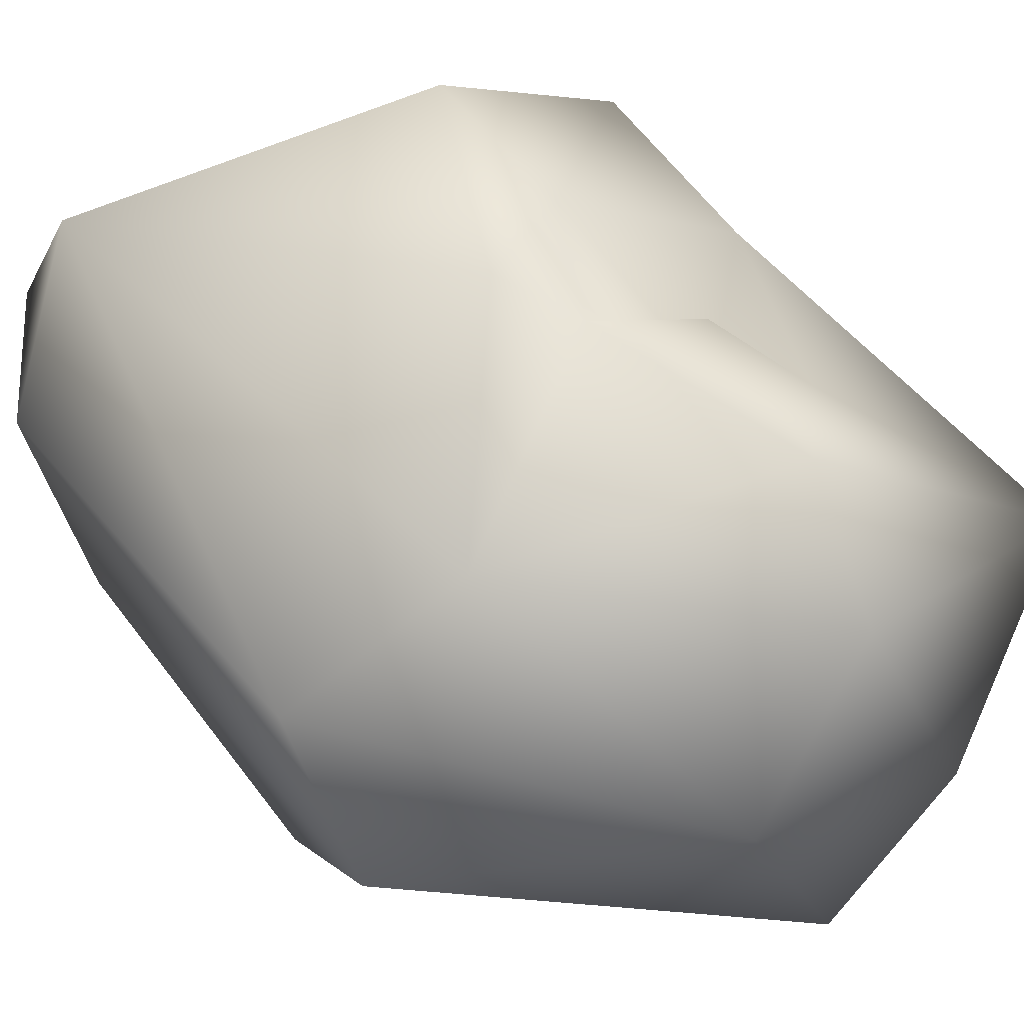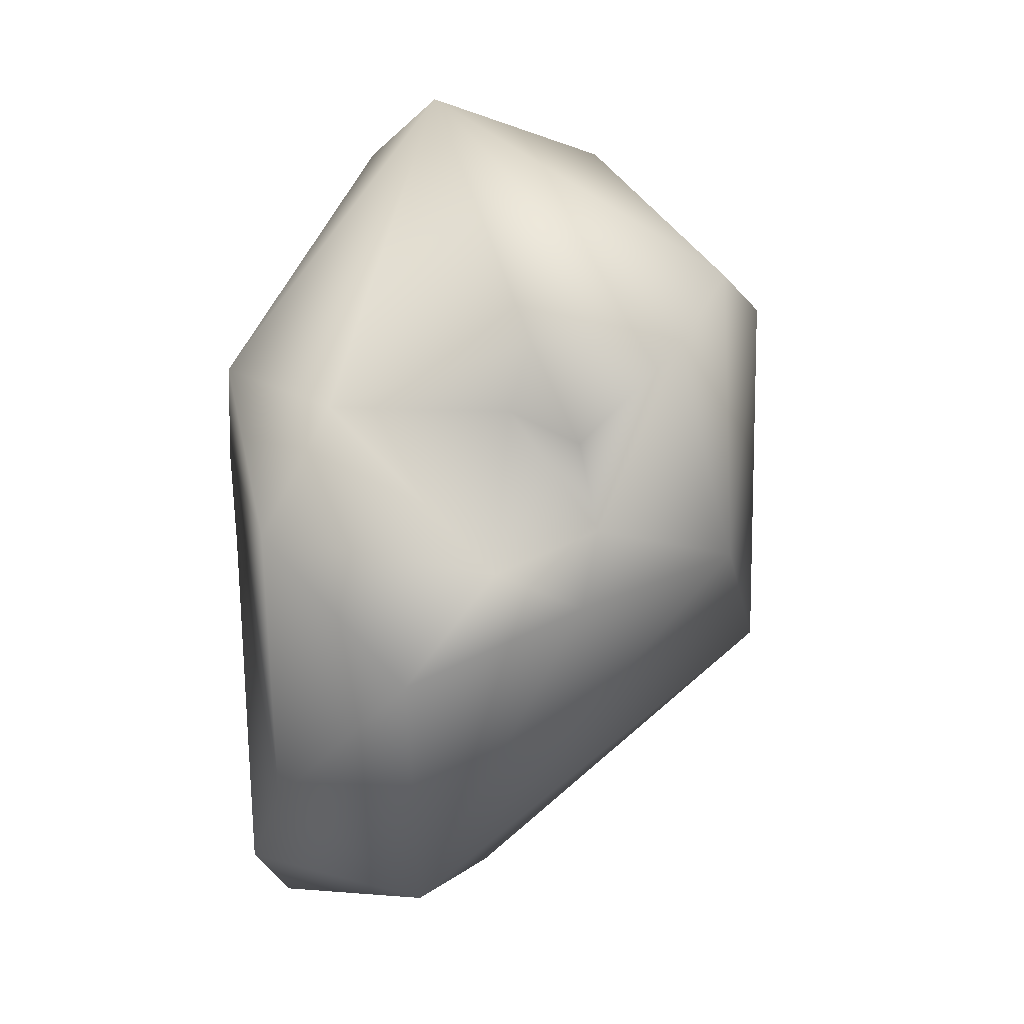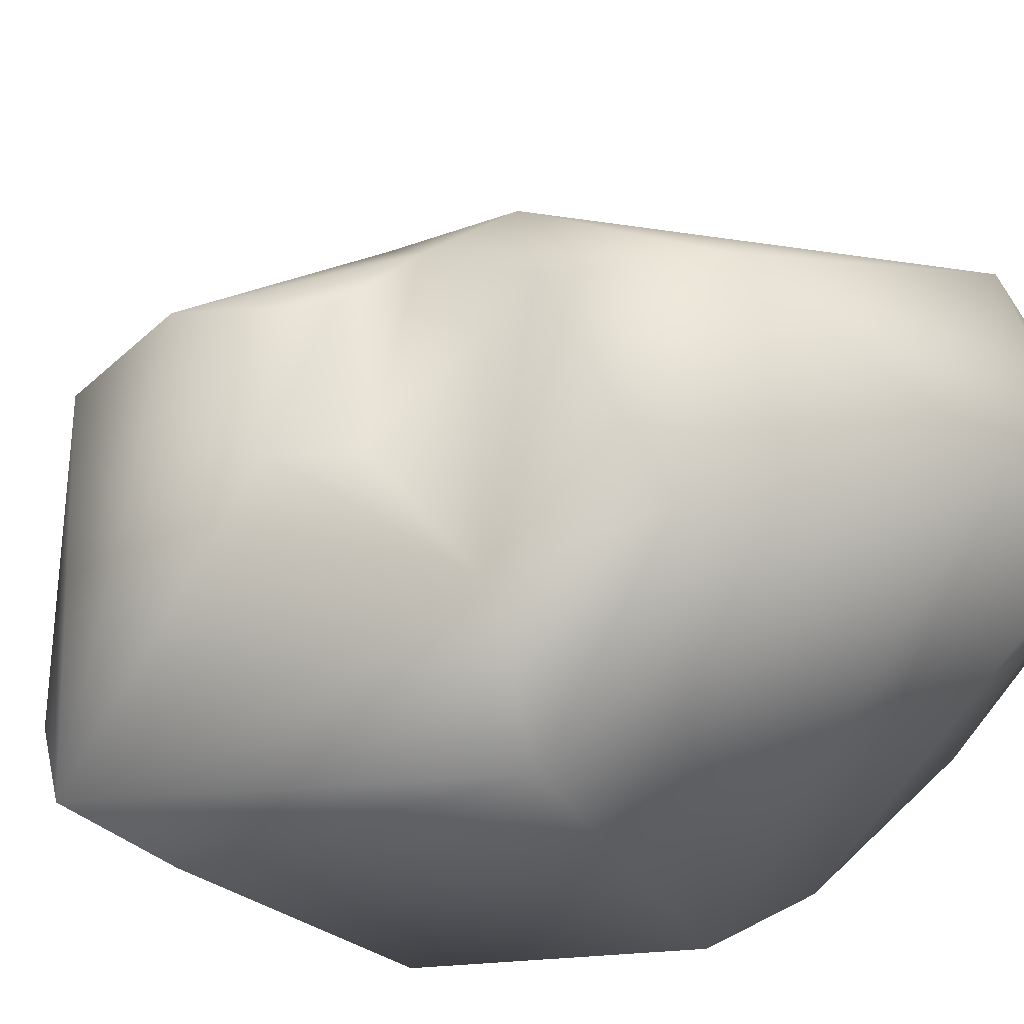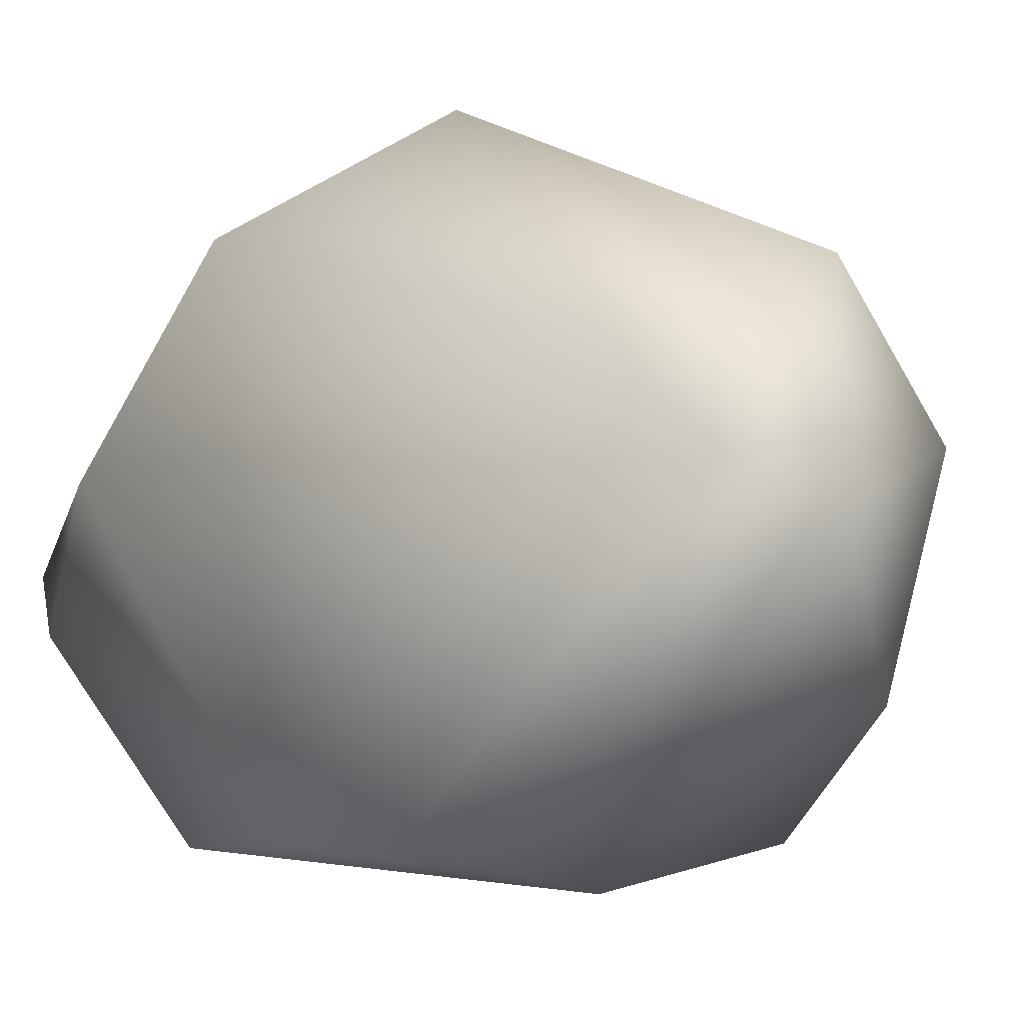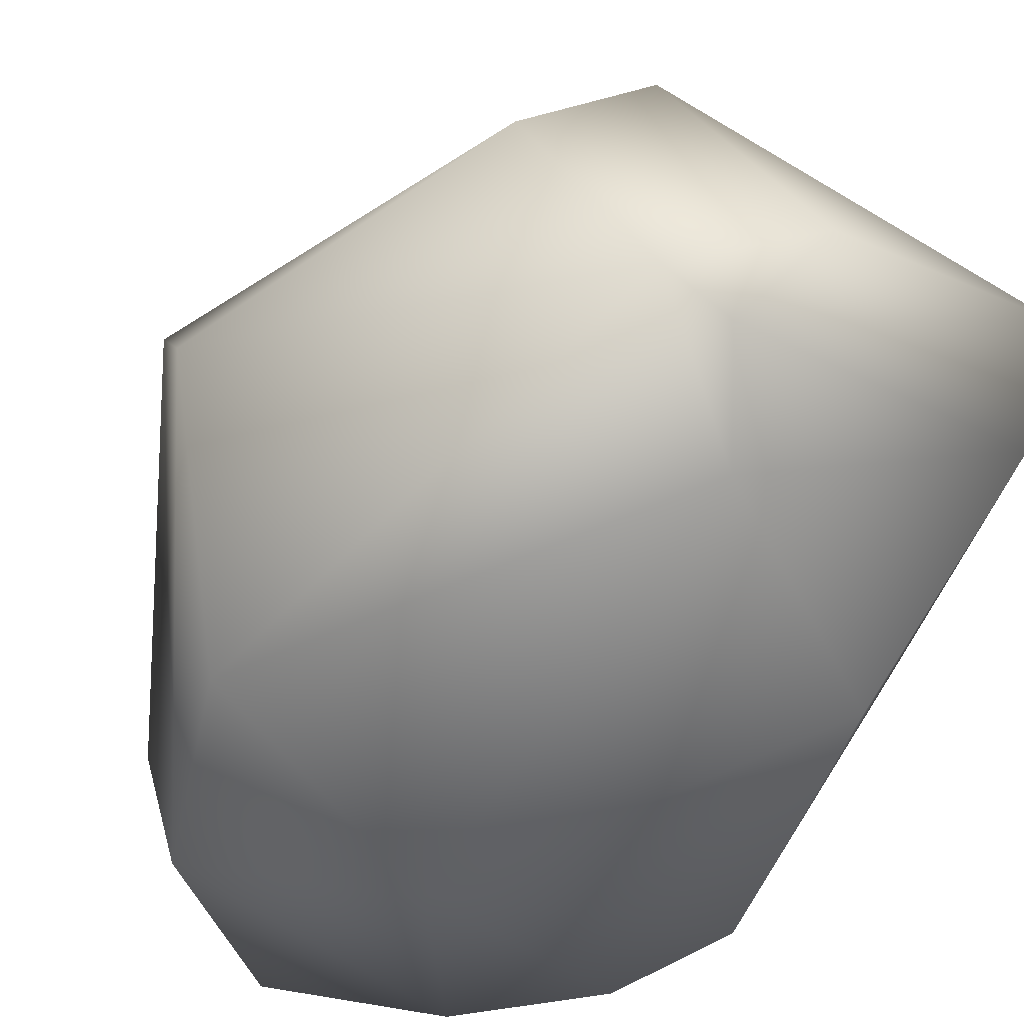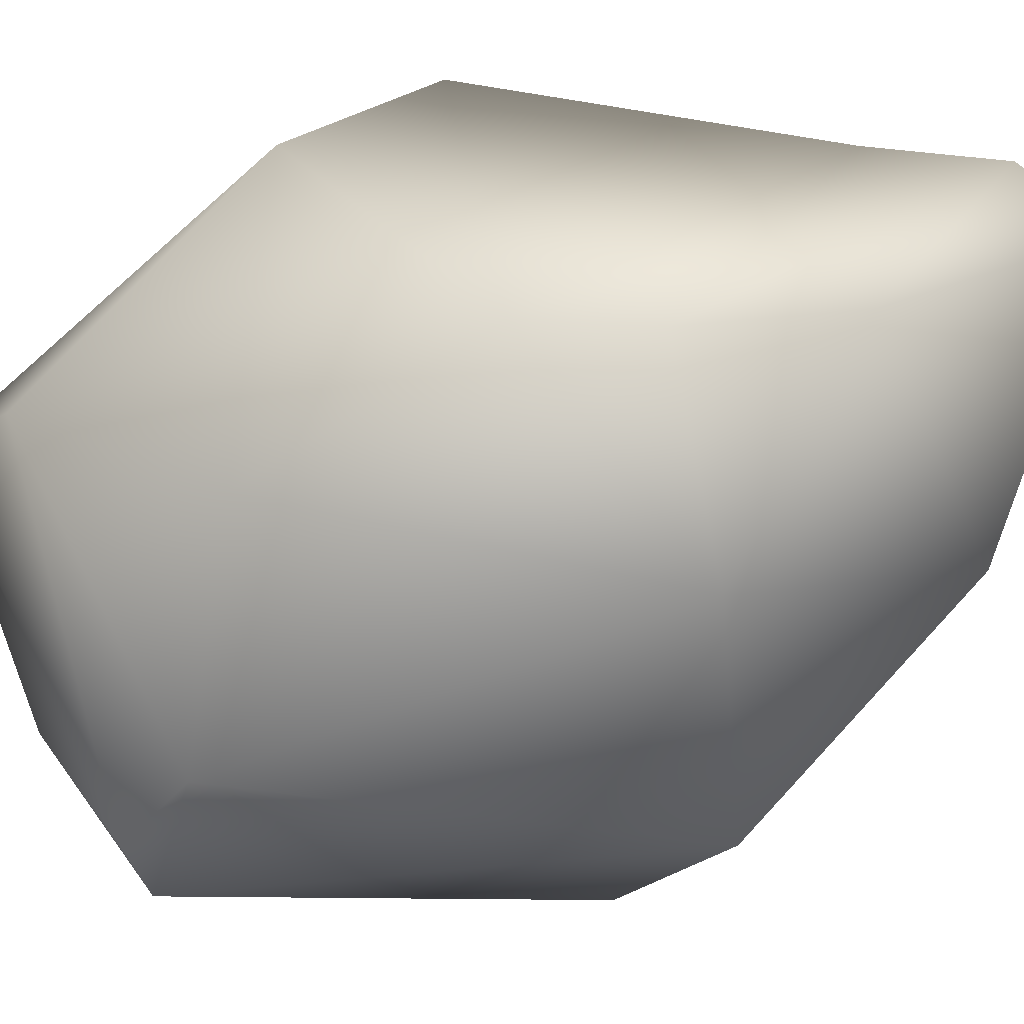
<metadata>
{"format":"obj","ext":"obj","renderer":"f3d","projection":"perspective","resolution":1024,"background":"white","views":[{"elev":44.8,"azim":-85.6,"up":"+Y"},{"elev":19.1,"azim":167.5,"up":"+Z"},{"elev":33.4,"azim":56.0,"up":"+Y"},{"elev":-2.7,"azim":125.1,"up":"+Y"},{"elev":-60.0,"azim":-55.3,"up":"+Y"},{"elev":-61.4,"azim":88.8,"up":"+Y"}]}
</metadata>
<code>
o SM_Small_Rock_04_Group5248.017
v -0.07941 0.0255 0.08047
v -0.05939 0.01739 -0.03136
v -0.04394 0.01251 0.0713
v 0.04908 0.1328 0.02744
v 0.04684 0.02161 0.01426
v 0.04521 0.1102 -0.05578
v 0.00955 0.1263 -0.08224
v -0.07771 0.1196 0.007831
v -0.0288 0.1505 0.008295
v -0.01519 0.04627 -0.07838
v 0.04031 0.07941 -0.101
v 0.0429 0.03761 -0.05145
v -0.06485 0.02155 0.08571
v 0.007707 0.05944 0.1086
v -0.006982 0.07259 0.125
v -0.05737 0.04866 0.1045
v -0.07673 0.11 0.08216
v -0.09838 0.0742 0.06329
v 0.01789 0.1584 -0.005505
v -0.01561 0.09293 -0.0906
v -0.09285 0.09482 -0.02597
v -0.1023 0.05833 -0.01069
v -0.057 0.1341 0.06955
v -0.03416 0.1445 0.02653
v 0.02918 0.1155 0.0547
v -0.01759 0.1165 0.05086
v -0.0222 0.1206 0.07013
v 0.05172 0.0883 0.05864
v -0.001173 0.01075 -0.02493
v 0.01452 0.0169 0.06301
v 0.04598 0.02174 -0.01351
v -0.006394 0.1503 0.01927
v -0.02962 0.1426 0.04918
v 0.0506 0.09004 -0.08323
f 1 2 3
f 4 5 6
f 7 8 9
f 10 11 12
f 13 14 15
f 16 17 18
f 6 19 4
f 15 17 16
f 20 10 21
f 1 22 2
f 8 23 24
f 25 26 27
f 15 14 28
f 27 15 25
f 20 11 10
f 19 6 7
f 2 29 3
f 30 5 28
f 4 28 5
f 15 28 25
f 18 22 1
f 18 17 8
f 22 21 10
f 18 21 22
f 2 10 29
f 2 22 10
f 11 20 7
f 7 20 21
f 6 5 31
f 29 5 30
f 17 15 23
f 17 23 8
f 25 4 32
f 28 4 25
f 4 19 32
f 7 9 19
f 14 13 3
f 29 30 3
f 21 18 8
f 7 21 8
f 28 14 30
f 14 3 30
f 9 32 19
f 24 9 8
f 10 12 29
f 29 31 5
f 23 27 33
f 23 15 27
f 34 6 31
f 6 34 7
f 16 18 1
f 15 16 13
f 25 32 26
f 33 27 26
f 34 11 7
f 11 34 12
f 26 24 33
f 24 23 33
f 31 12 34
f 12 31 29
f 13 1 3
f 1 13 16
f 26 32 24
f 9 24 32

</code>
